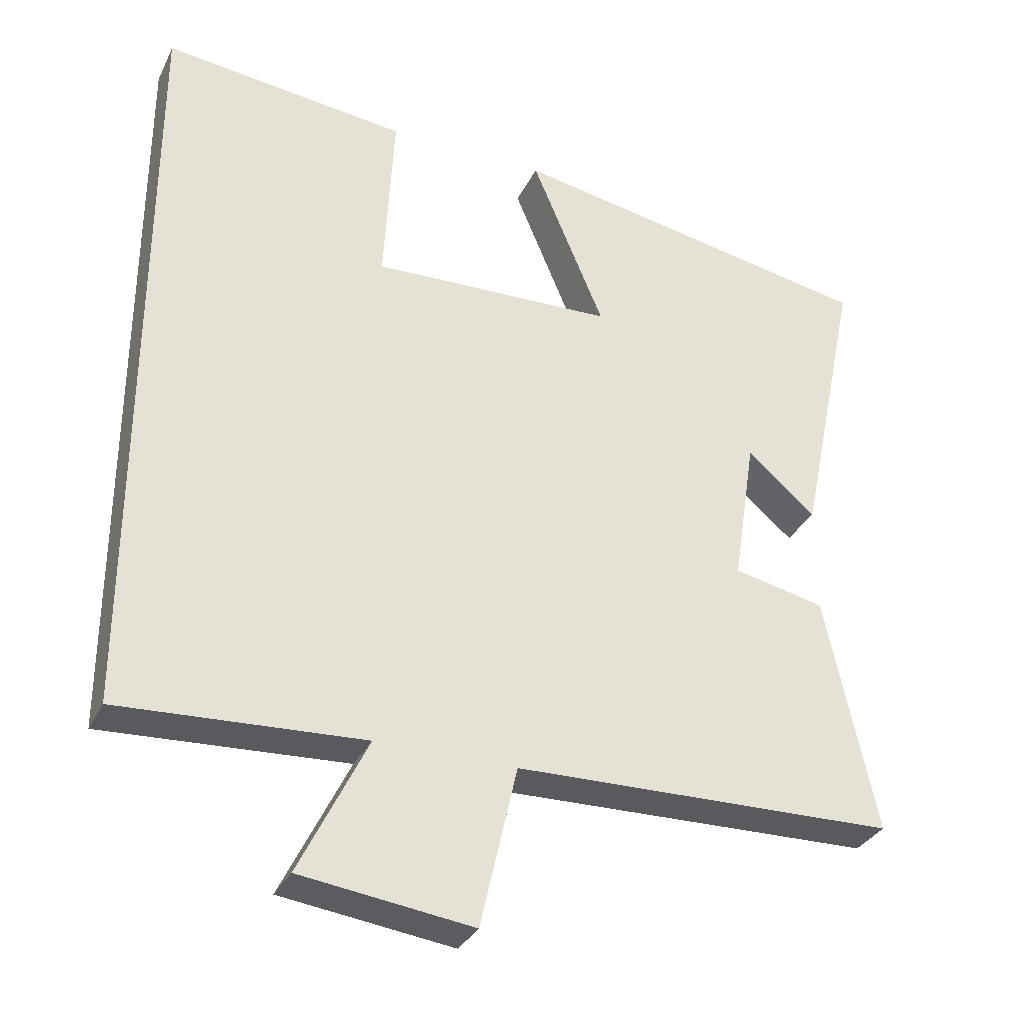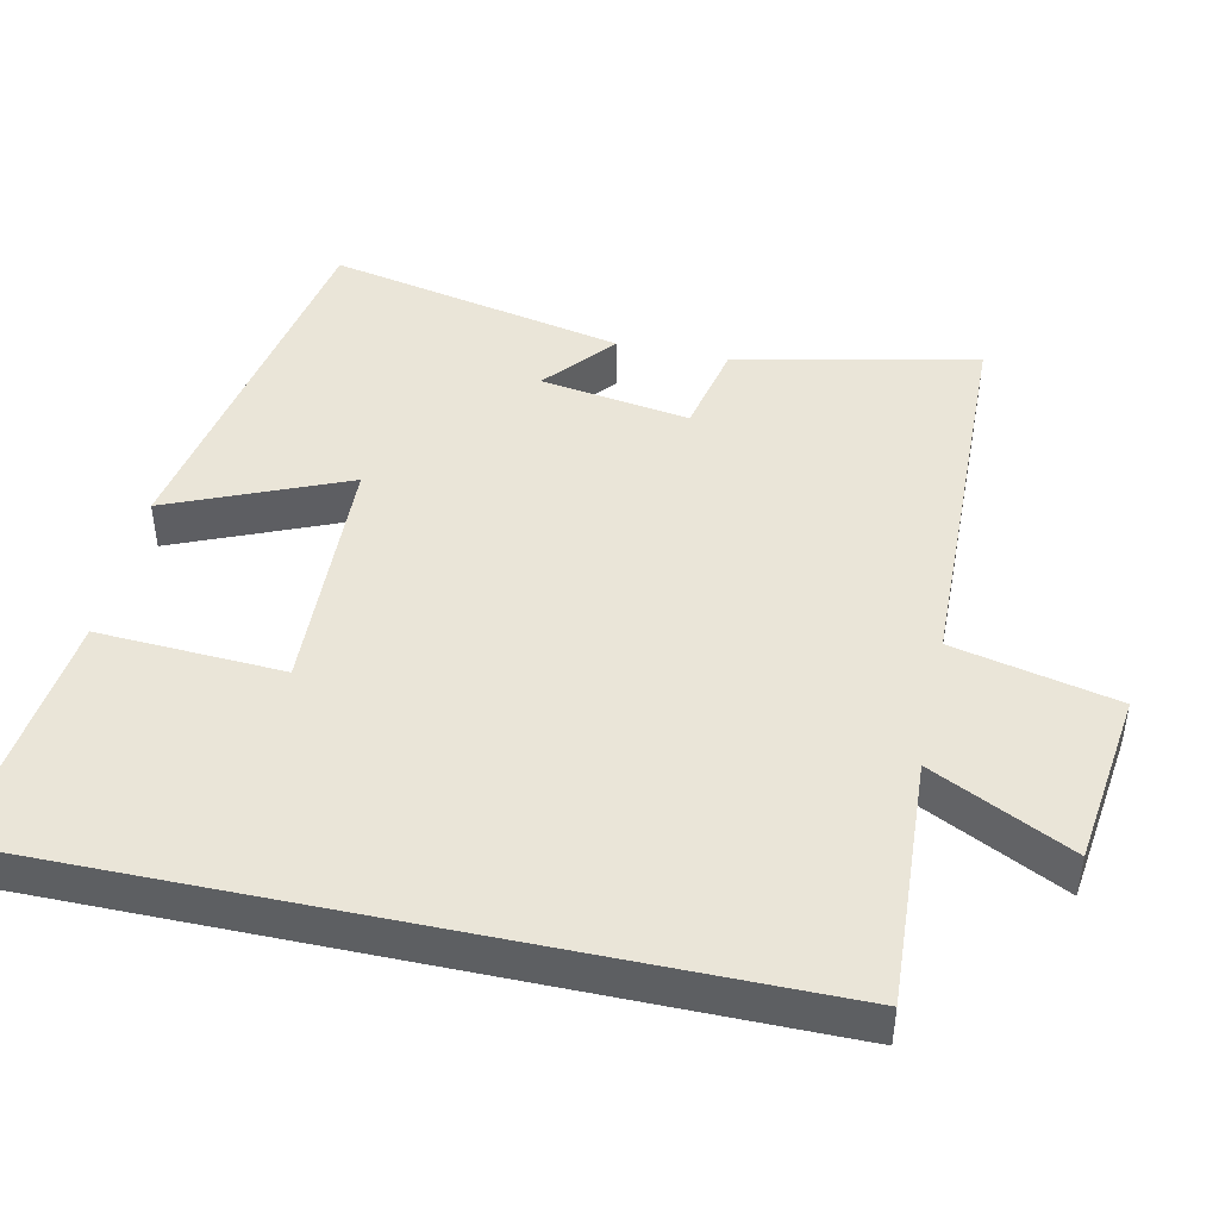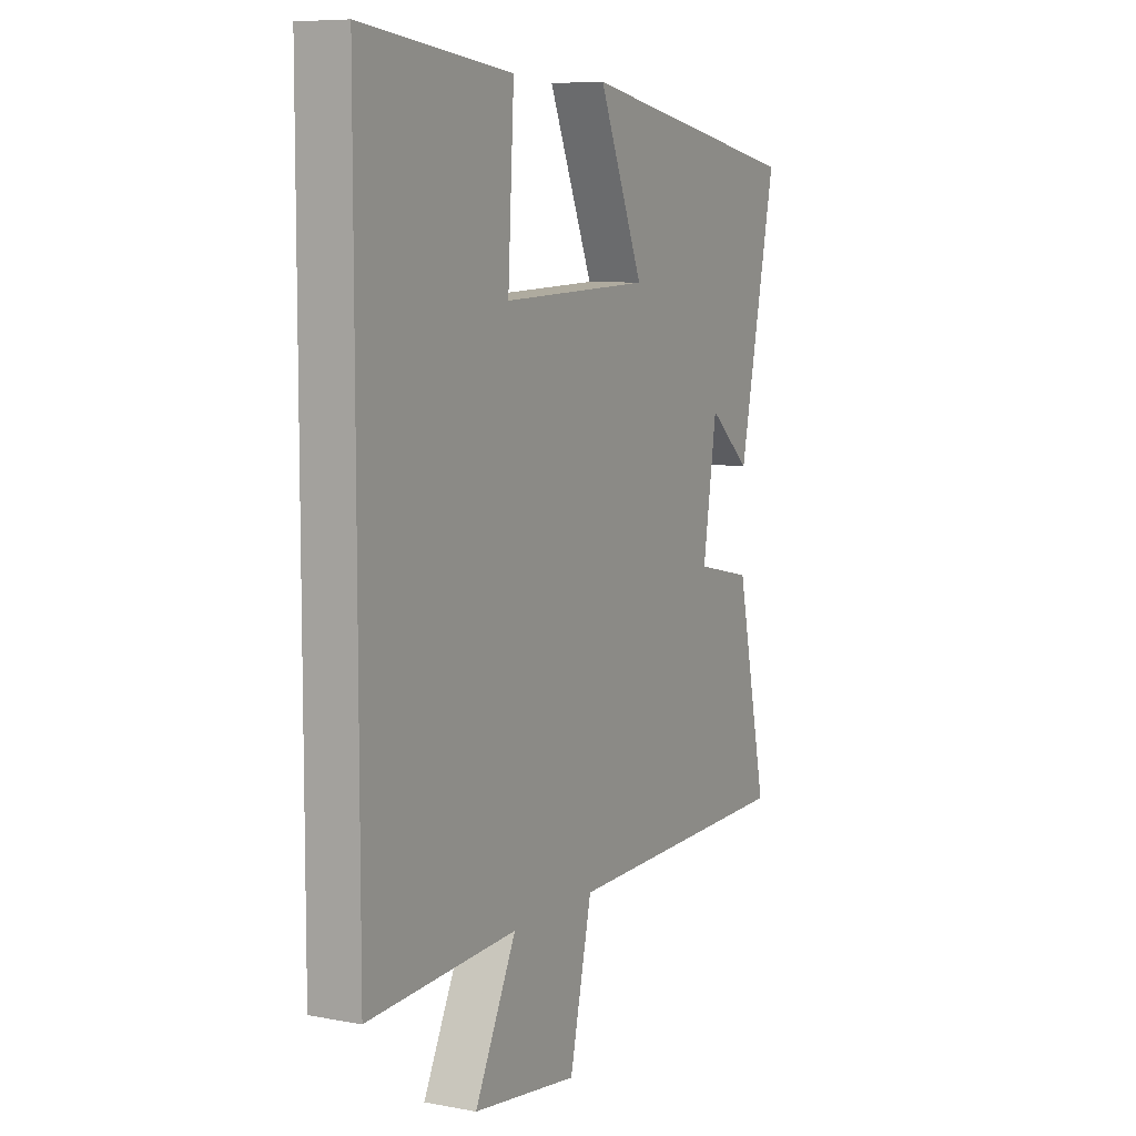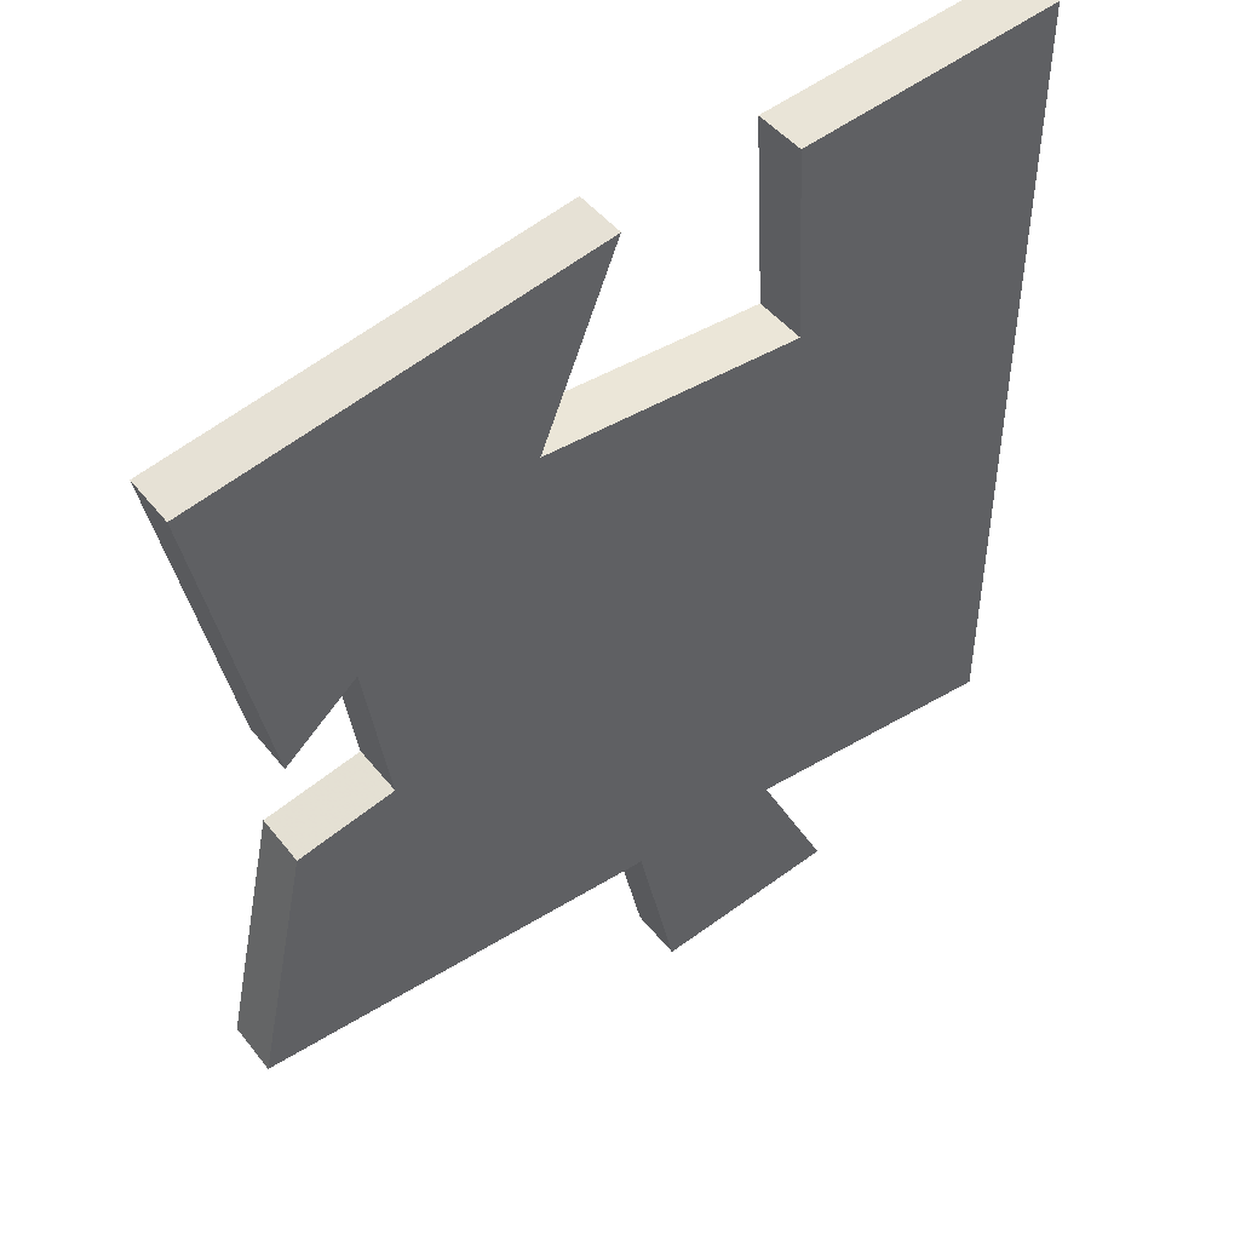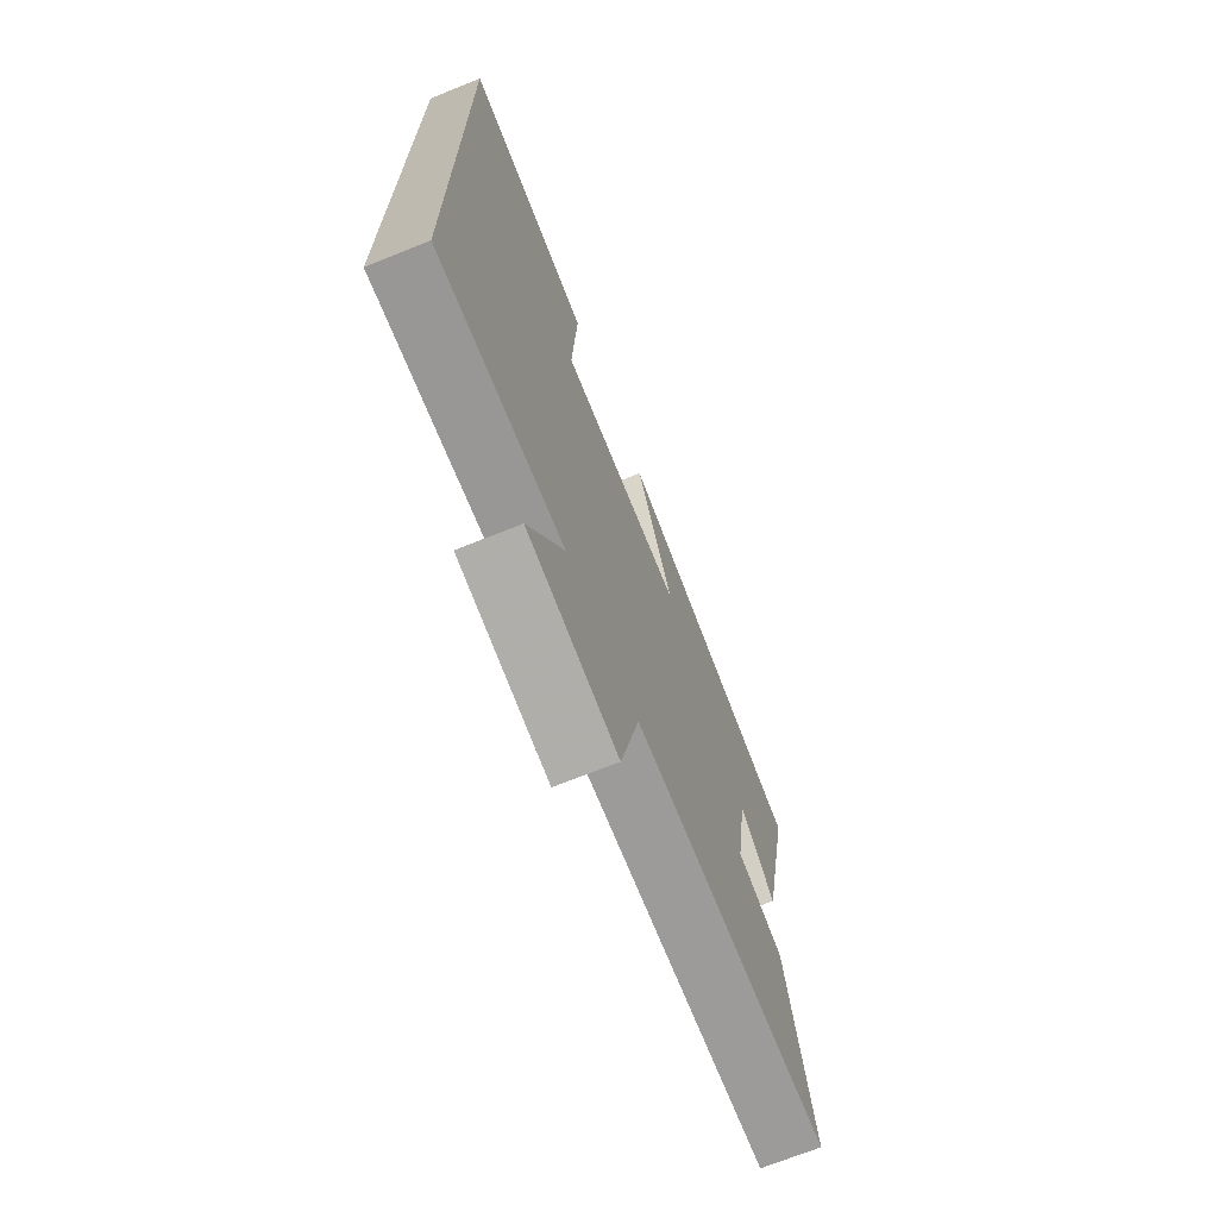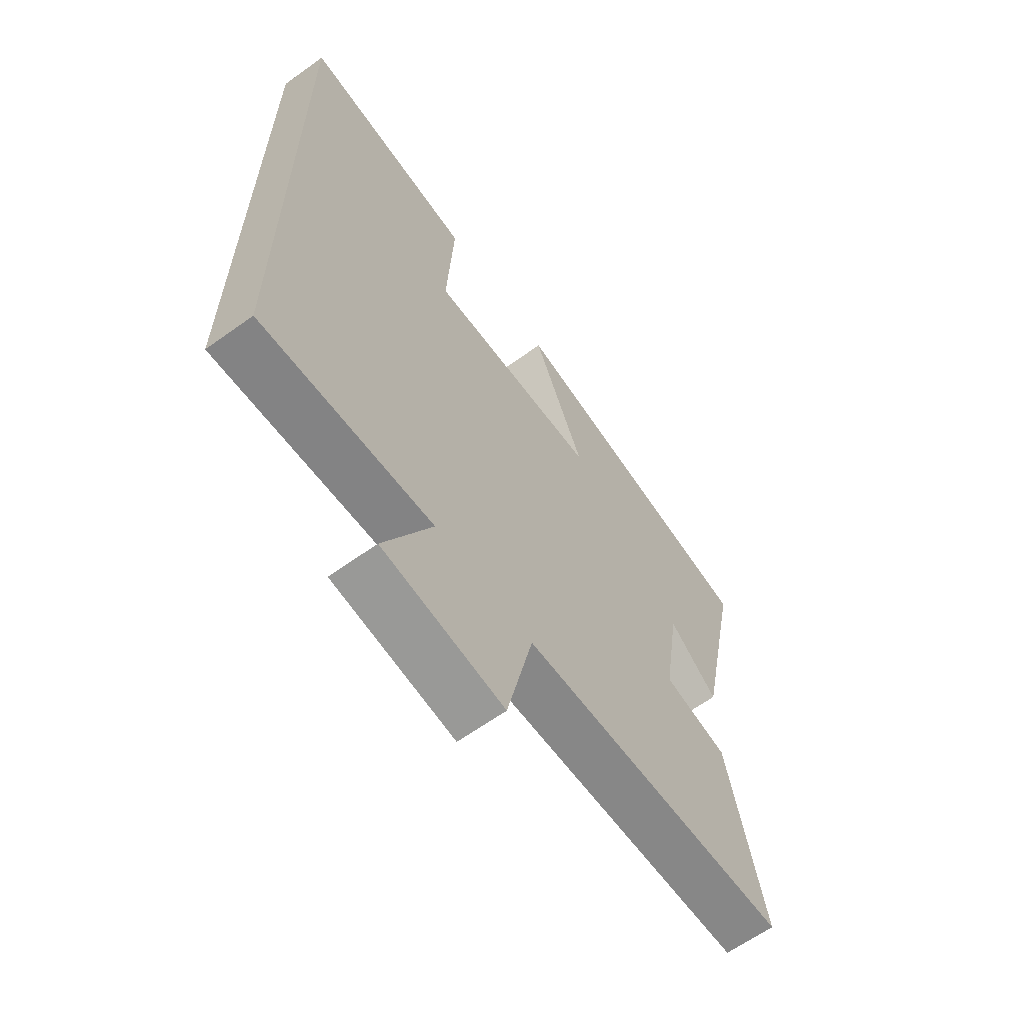
<metadata>
{"format":"obj","ext":"obj","renderer":"f3d","projection":"perspective","resolution":1024,"background":"white","views":[{"elev":-32.4,"azim":157.1,"up":"+Z"},{"elev":45.4,"azim":102.1,"up":"+Y"},{"elev":7.9,"azim":117.6,"up":"+Z"},{"elev":46.5,"azim":-36.1,"up":"+Z"},{"elev":-71.0,"azim":111.8,"up":"+Z"},{"elev":-63.4,"azim":126.0,"up":"+Z"}]}
</metadata>
<code>
v 0.5 0.07 -0.518
v 0.16 0.07 -0.5
v 0.255 0.07 -0.693
v 0.015 0.07 -0.725
v -0.036 0.07 -0.5
v -0.571 0.07 -0.488
v -0.5 0.07 -0.157
v -0.372 0.07 -0.129
v -0.404 0.07 0.077
v -0.5 0.07 -0.005
v -0.586 0.07 0.405
v -0.067 0.07 0.5
v -0.169 0.07 0.256
v 0.171 0.07 0.244
v 0.157 0.07 0.5
v 0.5 0.07 0.539
v 0.5 0 -0.518
v 0.16 0 -0.5
v 0.255 0 -0.693
v 0.015 0 -0.725
v -0.036 0 -0.5
v -0.571 0 -0.488
v -0.5 0 -0.157
v -0.372 0 -0.129
v -0.404 0 0.077
v -0.5 0 -0.005
v -0.586 0 0.405
v -0.067 0 0.5
v -0.169 0 0.256
v 0.171 0 0.244
v 0.157 0 0.5
v 0.5 0 0.539
f 14 15 16 1
f 13 14 1 2
f 11 12 13
f 11 13 2
f 9 10 11
f 9 11 2 3
f 8 9 3
f 5 6 7 8
f 5 8 3
f 3 4 5
f 17 32 31 30
f 18 17 30 29
f 29 28 27
f 18 29 27
f 27 26 25
f 19 18 27 25
f 19 25 24
f 24 23 22 21
f 19 24 21
f 21 20 19
f 1 17 18 2
f 2 18 19 3
f 3 19 20 4
f 4 20 21 5
f 5 21 22 6
f 6 22 23 7
f 7 23 24 8
f 8 24 25 9
f 9 25 26 10
f 10 26 27 11
f 11 27 28 12
f 12 28 29 13
f 13 29 30 14
f 14 30 31 15
f 15 31 32 16
f 16 32 17 1

</code>
